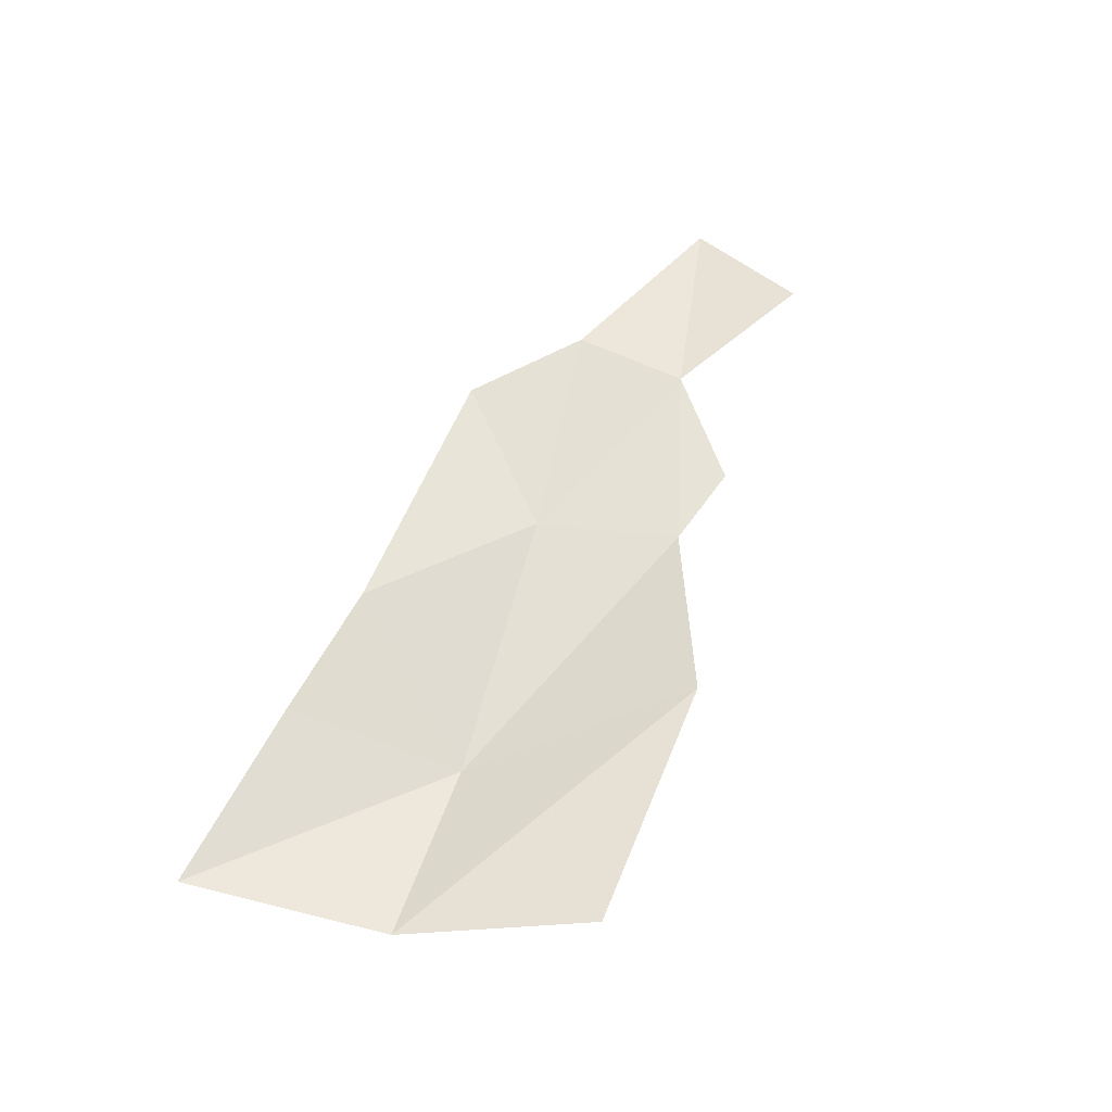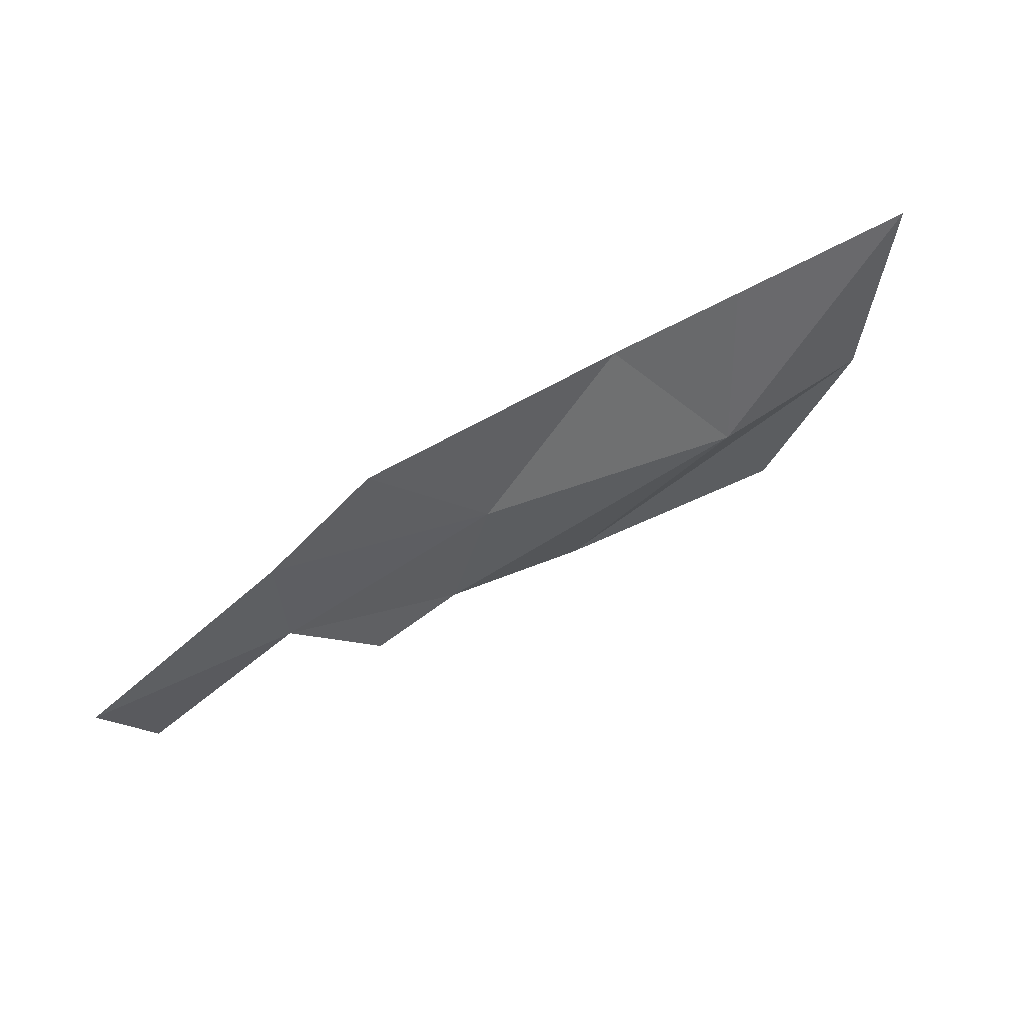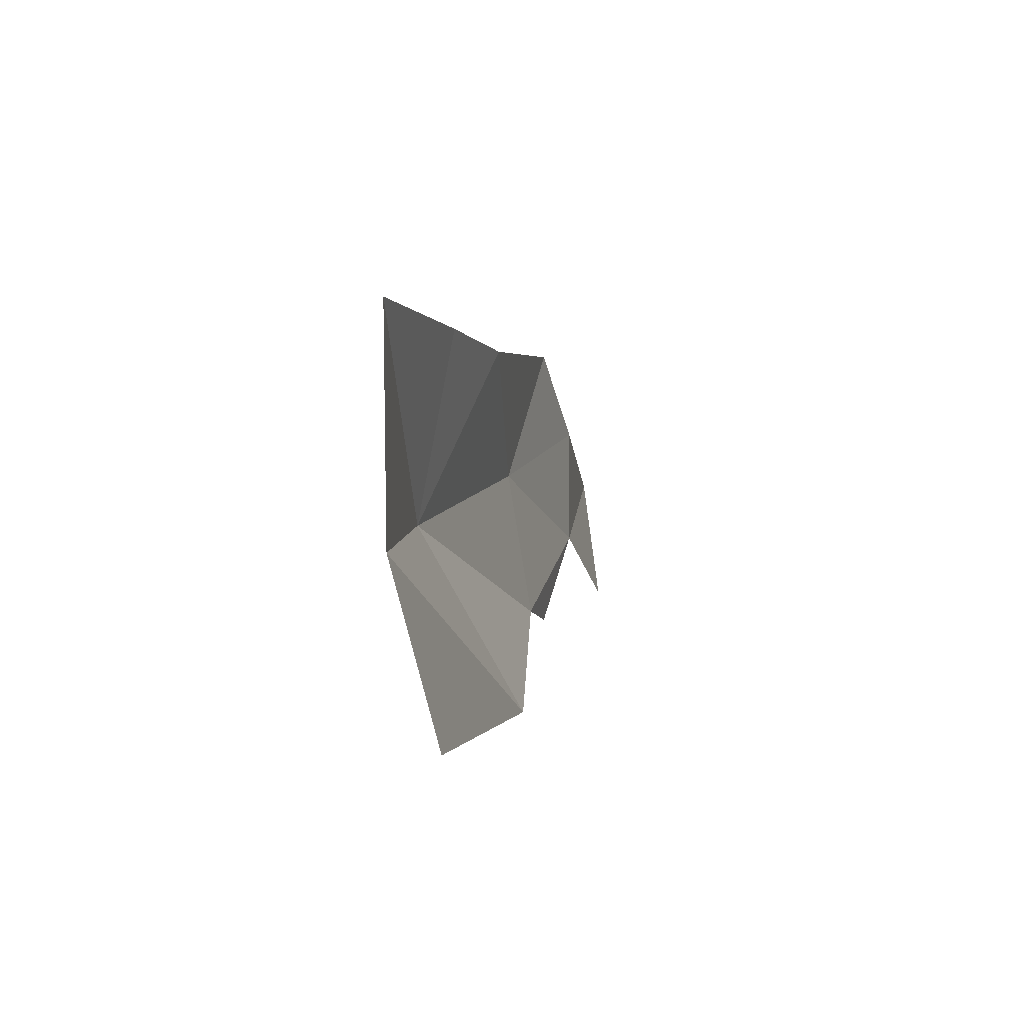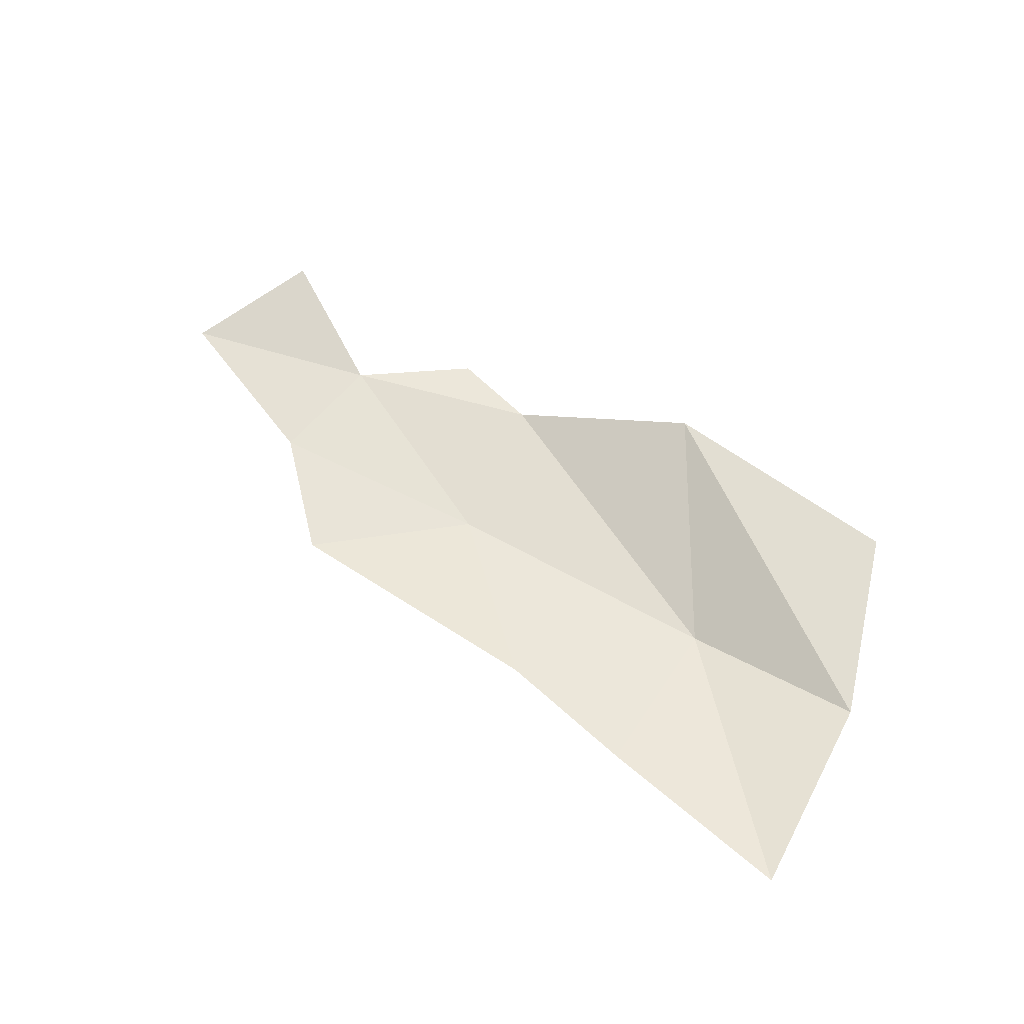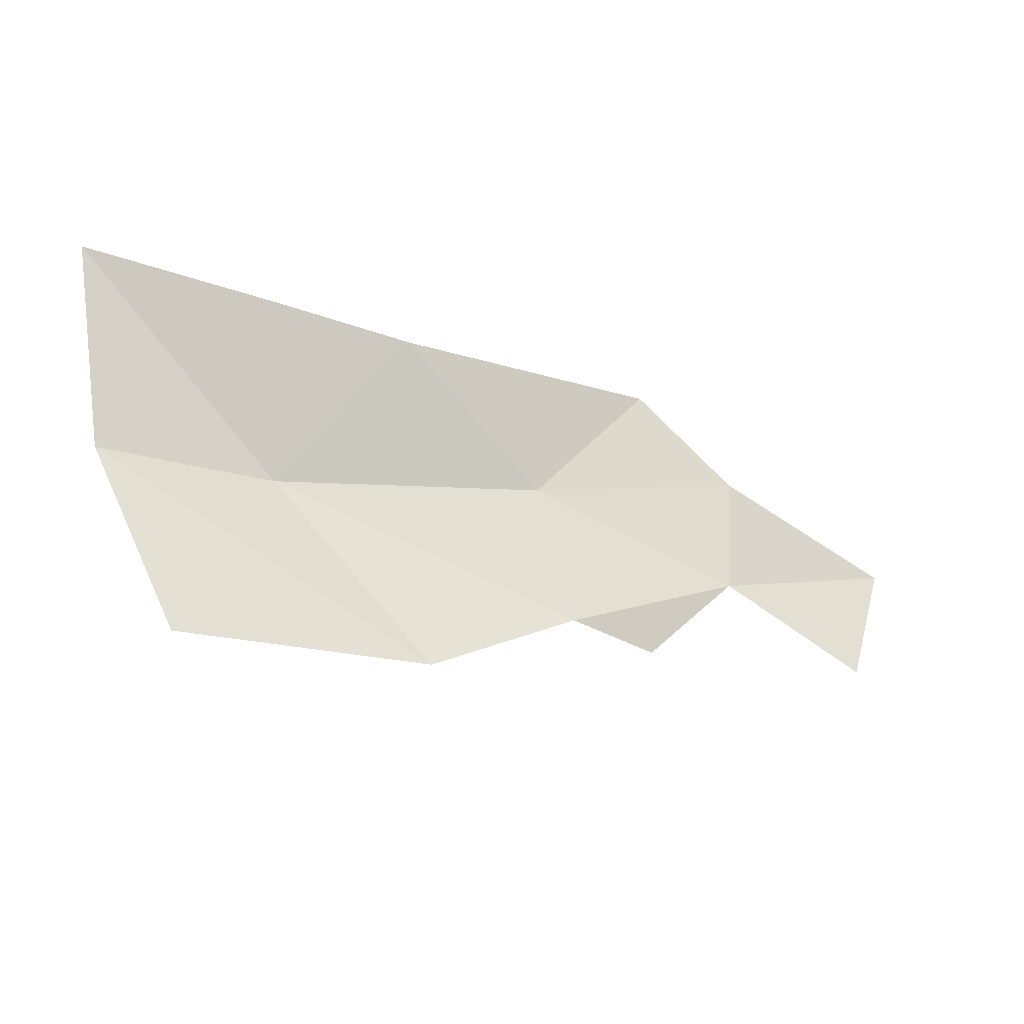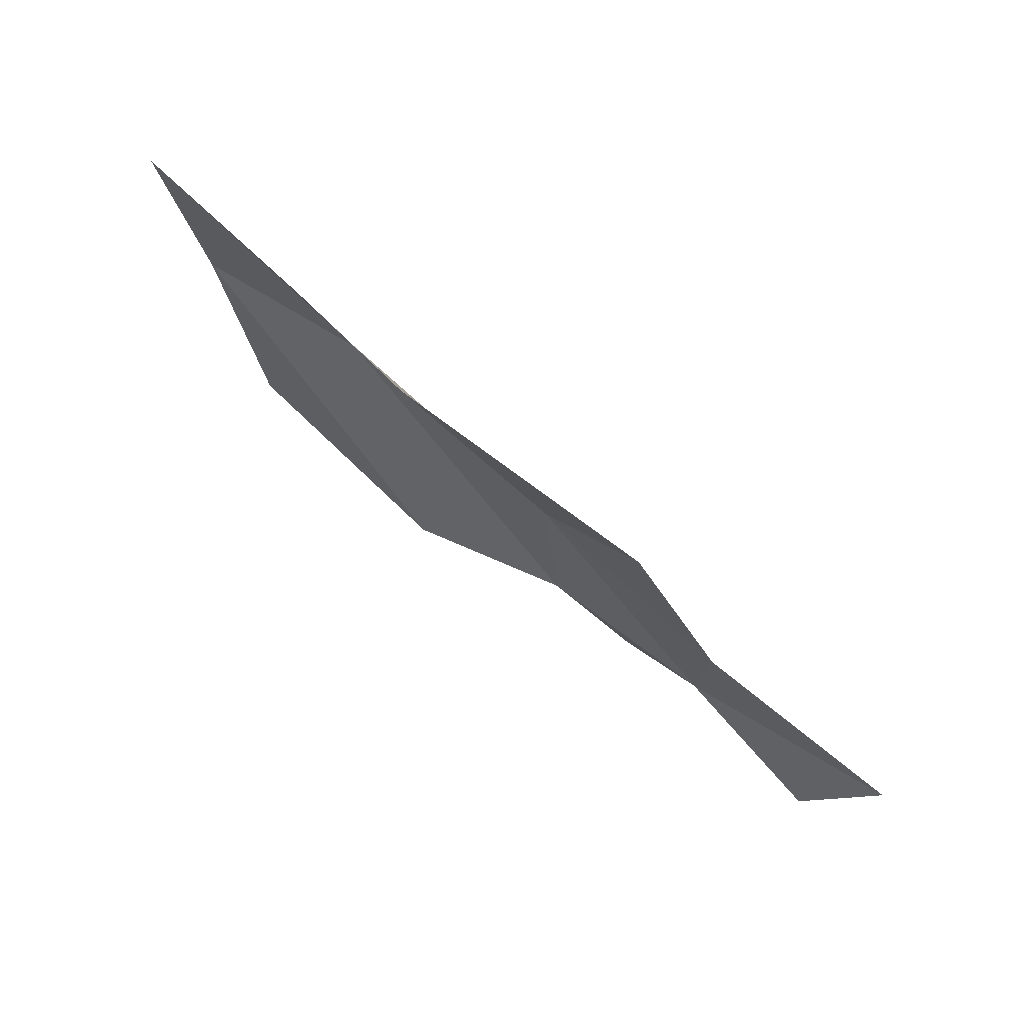
<metadata>
{"format":"obj","ext":"obj","renderer":"f3d","projection":"perspective","resolution":1024,"background":"white","views":[{"elev":63.0,"azim":112.4,"up":"+Y"},{"elev":54.4,"azim":-27.1,"up":"+Z"},{"elev":2.7,"azim":106.3,"up":"+Z"},{"elev":61.2,"azim":37.0,"up":"+Y"},{"elev":-23.1,"azim":157.2,"up":"+Z"},{"elev":72.1,"azim":-135.9,"up":"+Z"}]}
</metadata>
<code>
g Learn_10_0x46933F4_0
v 30.86 -1.267 190.3
v 30.87 5.722 190.3
v 39.65 -1.267 190.3
v 39.63 5.722 190.3
v 35.76 9.396 190.3
v 22.89 9.725 193.6
v 27.58 9.725 193.5
v 34.33 9.725 194.4
v 41.48 9.725 194
v 42.13 9.725 198.9
v 22.69 9.725 200.3
v 31.63 9.725 201.2
v 36.56 9.725 201.6
v 39.68 9.725 202.6
v 21.71 -3.044 192.5
v 24.98 -2.649 193.1
v 18.47 -2.868 195.5
v 26.16 -3.174 198.2
v 36.04 -3.264 196.9
v 42.46 -1.958 196.5
v 21.91 -2.993 202.7
v 31.73 -1.866 202.5
v 36.66 -1.816 203
v 43.59 -1.614 203.6
v 21.59 7.709 192
v 19.04 7.709 203.4
v 19.73 5.024 195.3
v 27.52 3.968 191.1
v 42.26 3.968 191.6
v 45.85 4.394 196.8
v 43.81 2.385 204.2
v 36.66 2.385 204.5
v 31.73 2.385 204
v 19.6 3.829 200.2
v 21.18 4.567 191.1
v 21.4 3.933 203.6
v 18.22 -2.933 199.6
v 13.06 2.864 192.8
v 11.13 2.864 197.3
v 11.13 -4.103 197.3
v 13.06 -2.961 192.8
f 16 15 17
f 17 18 16
f 1 16 19
f 18 19 16
f 3 1 20
f 19 20 1
f 21 22 18
f 19 18 22
f 22 23 19
f 20 19 24
f 23 24 19
f 37 17 40
f 41 40 17
f 37 21 18
f 18 17 37

</code>
